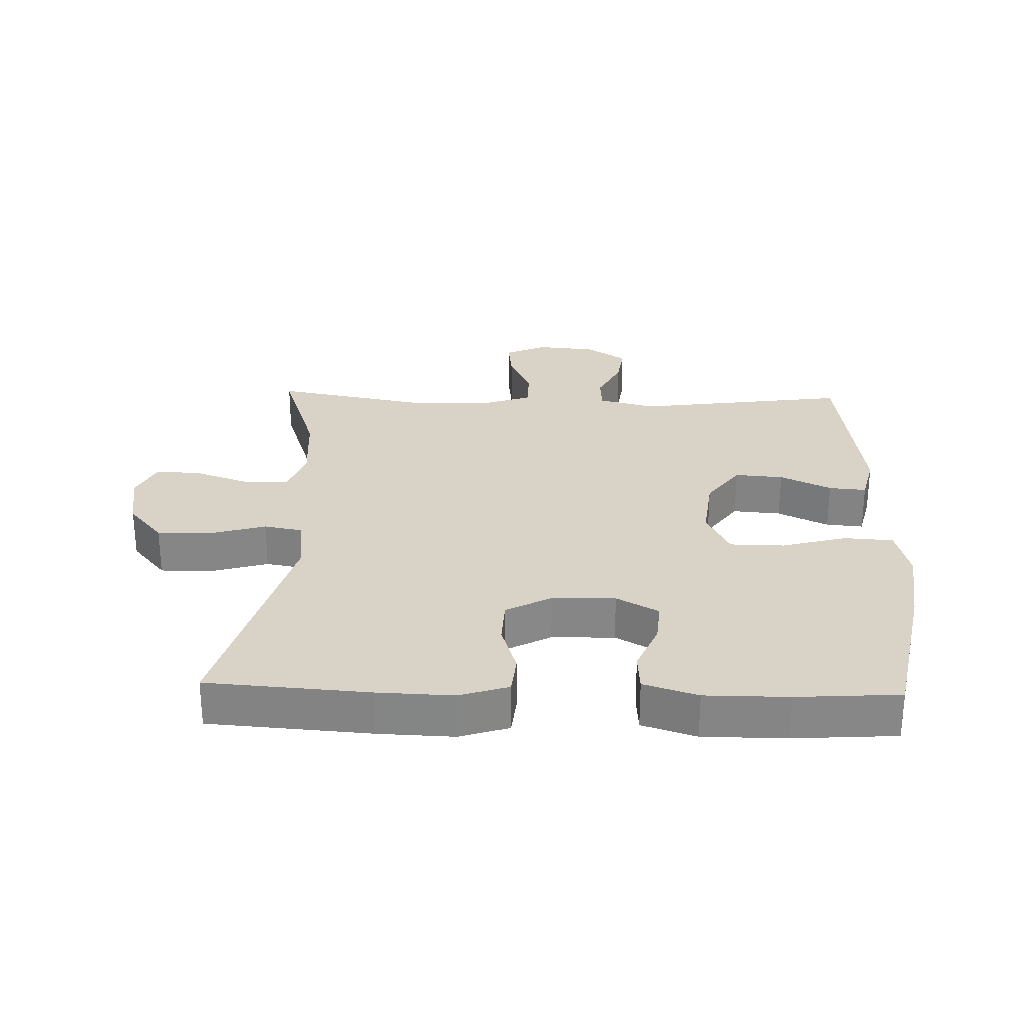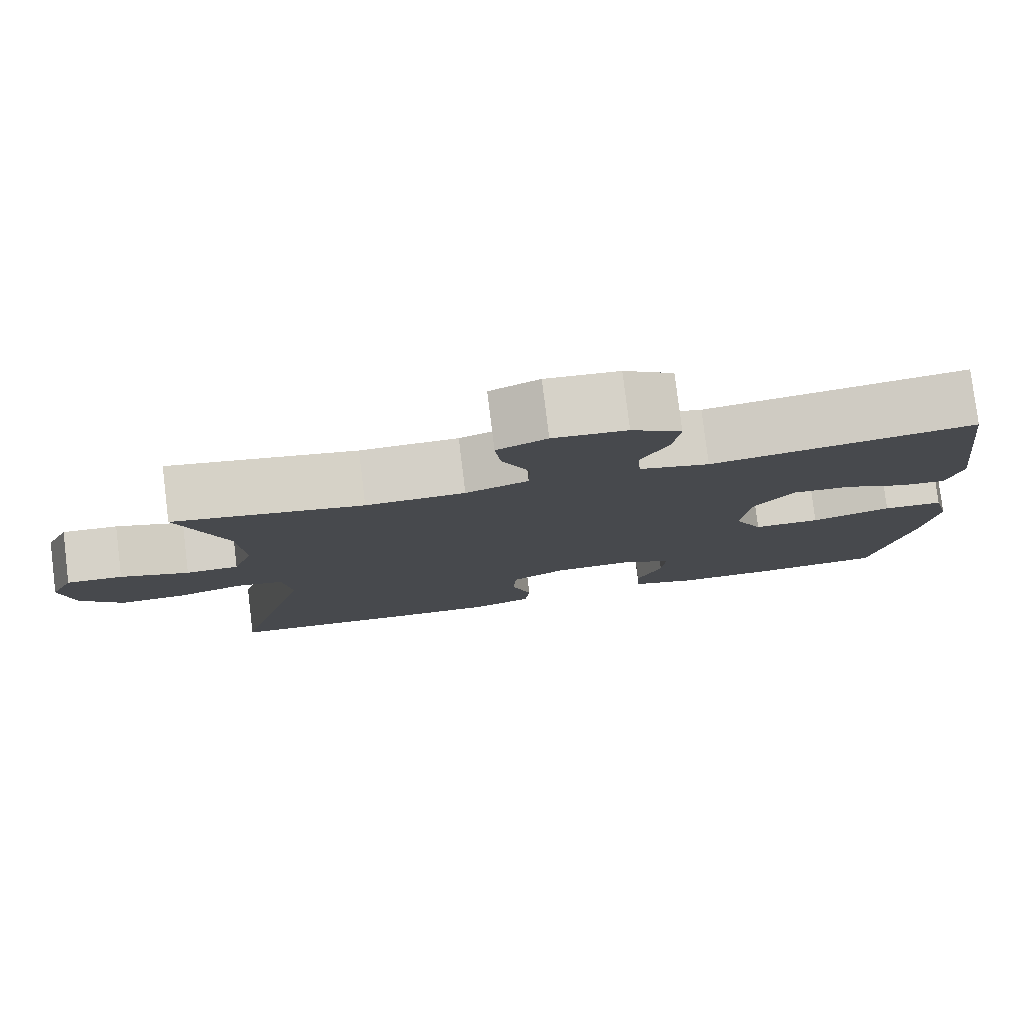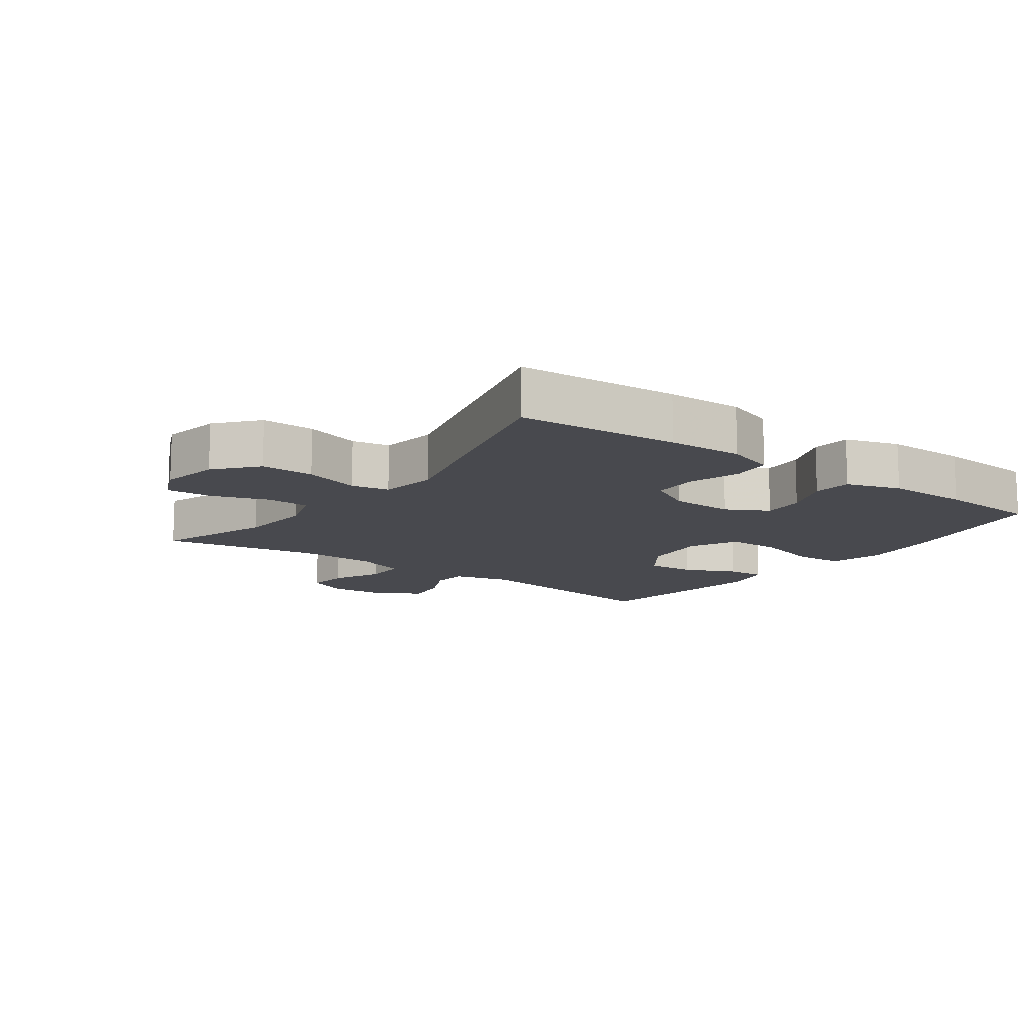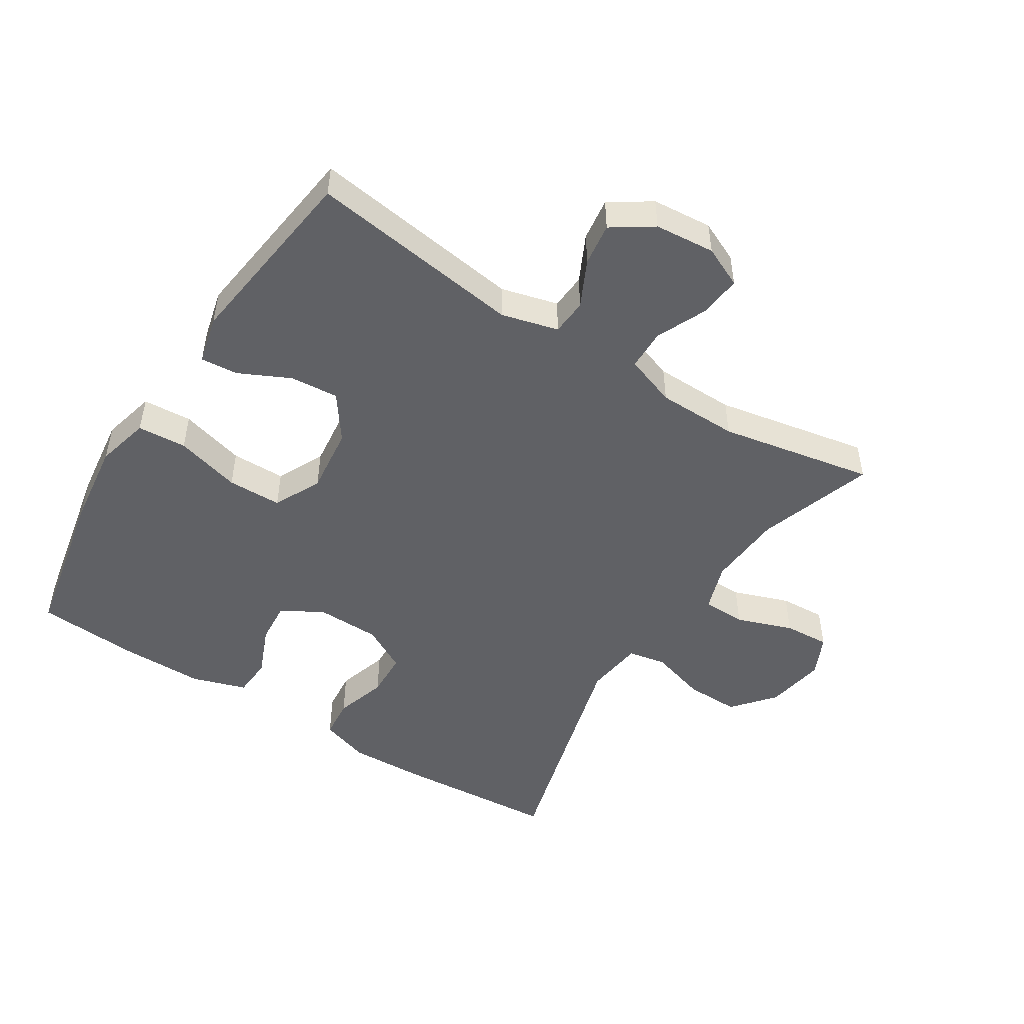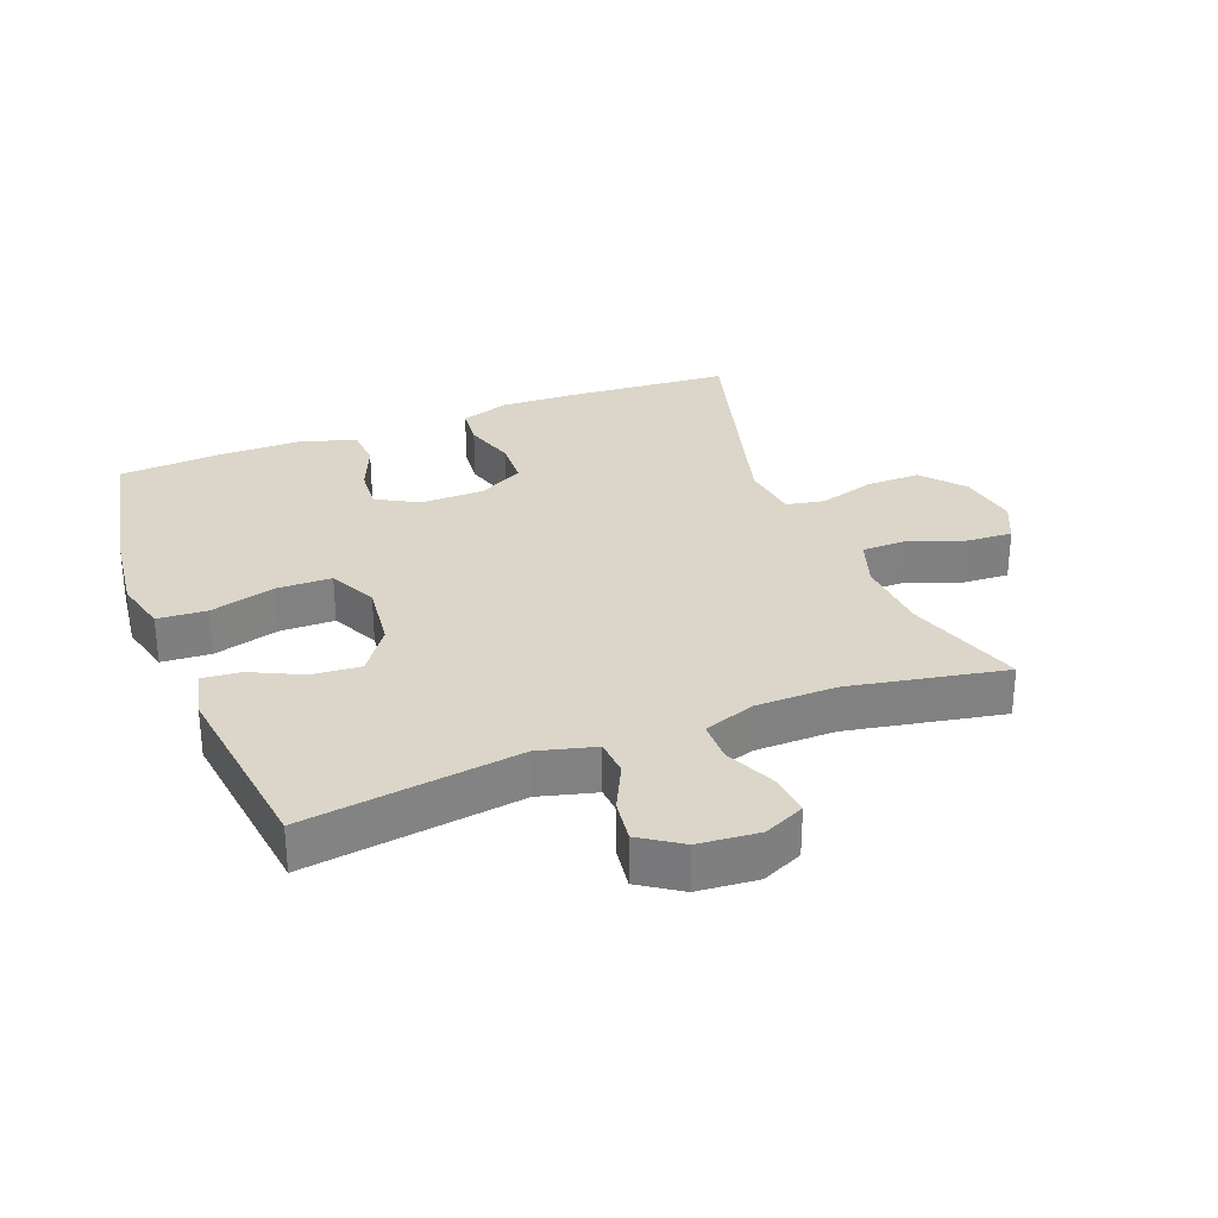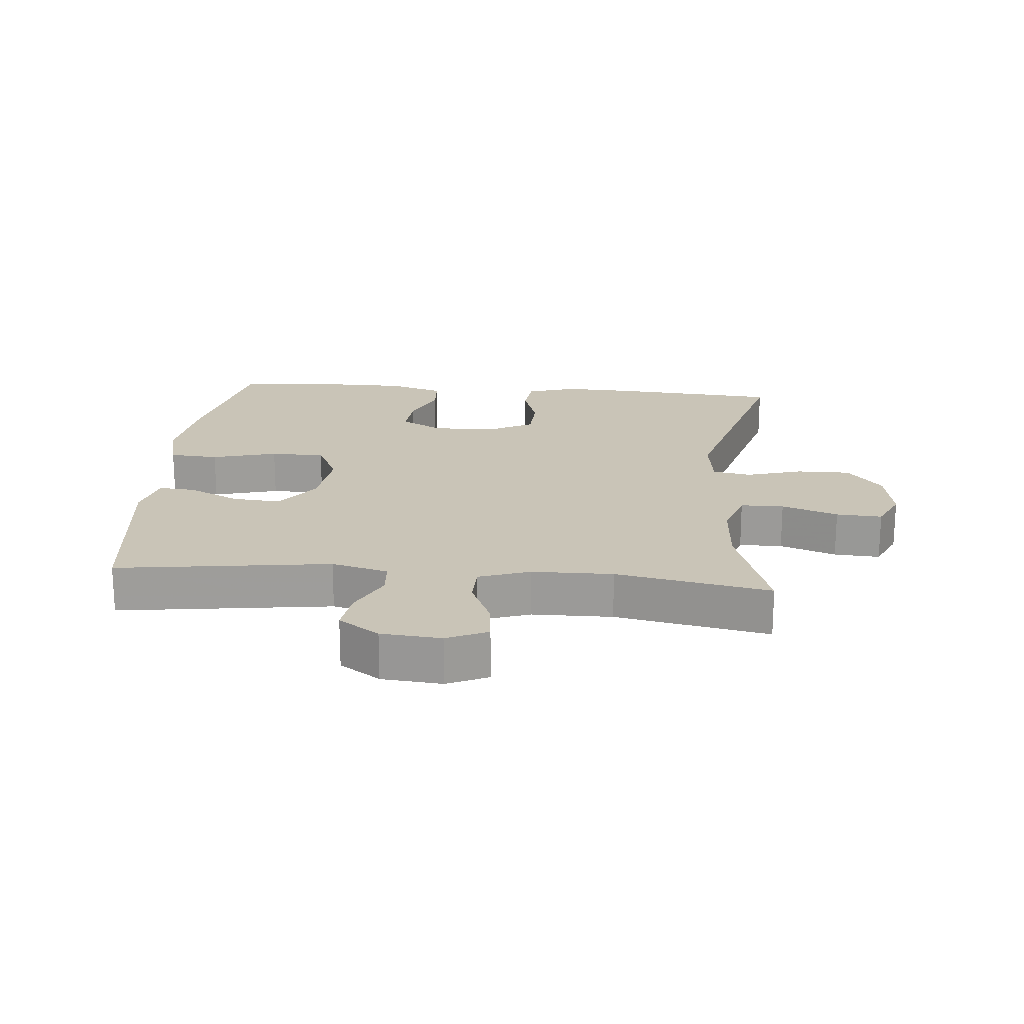
<metadata>
{"format":"obj","ext":"obj","renderer":"f3d","projection":"perspective","resolution":1024,"background":"white","views":[{"elev":27.9,"azim":-178.2,"up":"+Y"},{"elev":79.5,"azim":173.0,"up":"+Z"},{"elev":-12.6,"azim":143.6,"up":"+Y"},{"elev":-49.4,"azim":-32.3,"up":"+Y"},{"elev":30.1,"azim":-21.1,"up":"+Y"},{"elev":19.9,"azim":5.3,"up":"+Y"}]}
</metadata>
<code>
v -0.5 0.07 0.5
v -0.169 0.07 0.453
v -0.081 0.07 0.476
v -0.077 0.07 0.532
v -0.112 0.07 0.604
v -0.121 0.07 0.67
v -0.058 0.07 0.712
v 0.035 0.07 0.72
v 0.098 0.07 0.691
v 0.091 0.07 0.626
v 0.056 0.07 0.548
v 0.057 0.07 0.485
v 0.136 0.07 0.457
v 0.261 0.07 0.455
v 0.5 0.07 0.5
v 0.44 0.07 0.32
v 0.432 0.07 0.203
v 0.457 0.07 0.128
v 0.524 0.07 0.127
v 0.611 0.07 0.158
v 0.682 0.07 0.162
v 0.711 0.07 0.099
v 0.695 0.07 0.007
v 0.641 0.07 -0.057
v 0.558 0.07 -0.056
v 0.471 0.07 -0.03
v 0.412 0.07 -0.041
v 0.4 0.07 -0.131
v 0.5 0.07 -0.5
v 0.249 0.07 -0.518
v 0.132 0.07 -0.522
v 0.056 0.07 -0.497
v 0.05 0.07 -0.435
v 0.075 0.07 -0.355
v 0.072 0.07 -0.284
v 0.002 0.07 -0.246
v -0.096 0.07 -0.244
v -0.161 0.07 -0.28
v -0.156 0.07 -0.346
v -0.124 0.07 -0.423
v -0.128 0.07 -0.484
v -0.212 0.07 -0.511
v -0.341 0.07 -0.511
v -0.5 0.07 -0.5
v -0.548 0.07 -0.256
v -0.564 0.07 -0.128
v -0.543 0.07 -0.045
v -0.467 0.07 -0.04
v -0.366 0.07 -0.068
v -0.282 0.07 -0.067
v -0.246 0.07 0.006
v -0.258 0.07 0.11
v -0.308 0.07 0.18
v -0.383 0.07 0.174
v -0.462 0.07 0.136
v -0.52 0.07 0.131
v -0.538 0.07 0.206
v -0.5 0 0.5
v -0.169 0 0.453
v -0.081 0 0.476
v -0.077 0 0.532
v -0.112 0 0.604
v -0.121 0 0.67
v -0.058 0 0.712
v 0.035 0 0.72
v 0.098 0 0.691
v 0.091 0 0.626
v 0.056 0 0.548
v 0.057 0 0.485
v 0.136 0 0.457
v 0.261 0 0.455
v 0.5 0 0.5
v 0.44 0 0.32
v 0.432 0 0.203
v 0.457 0 0.128
v 0.524 0 0.127
v 0.611 0 0.158
v 0.682 0 0.162
v 0.711 0 0.099
v 0.695 0 0.007
v 0.641 0 -0.057
v 0.558 0 -0.056
v 0.471 0 -0.03
v 0.412 0 -0.041
v 0.4 0 -0.131
v 0.5 0 -0.5
v 0.249 0 -0.518
v 0.132 0 -0.522
v 0.056 0 -0.497
v 0.05 0 -0.435
v 0.075 0 -0.355
v 0.072 0 -0.284
v 0.002 0 -0.246
v -0.096 0 -0.244
v -0.161 0 -0.28
v -0.156 0 -0.346
v -0.124 0 -0.423
v -0.128 0 -0.484
v -0.212 0 -0.511
v -0.341 0 -0.511
v -0.5 0 -0.5
v -0.548 0 -0.256
v -0.564 0 -0.128
v -0.543 0 -0.045
v -0.467 0 -0.04
v -0.366 0 -0.068
v -0.282 0 -0.067
v -0.246 0 0.006
v -0.258 0 0.11
v -0.308 0 0.18
v -0.383 0 0.174
v -0.462 0 0.136
v -0.52 0 0.131
v -0.538 0 0.206
f 54 55 56 57
f 53 54 57 1
f 52 53 1 2
f 51 52 2 3
f 46 47 48 49
f 46 49 50
f 45 46 50
f 44 45 50
f 43 44 50
f 42 43 50 51
f 39 40 41 42
f 38 39 42 51
f 31 32 33 34
f 31 34 35
f 28 29 30 31
f 27 28 31 35
f 23 24 25 26
f 21 22 23 26
f 19 20 21 26
f 18 19 26 27
f 17 18 27 35
f 14 15 16
f 13 14 16 17
f 12 13 17 35
f 8 9 10 11
f 8 11 12
f 4 5 6 7
f 3 4 7 8
f 37 38 51 3
f 8 12 35 36
f 3 8 36 37
f 114 113 112 111
f 58 114 111 110
f 59 58 110 109
f 60 59 109 108
f 106 105 104 103
f 107 106 103
f 107 103 102
f 107 102 101
f 107 101 100
f 108 107 100 99
f 99 98 97 96
f 108 99 96 95
f 91 90 89 88
f 92 91 88
f 88 87 86 85
f 92 88 85 84
f 83 82 81 80
f 83 80 79 78
f 83 78 77 76
f 84 83 76 75
f 92 84 75 74
f 73 72 71
f 74 73 71 70
f 92 74 70 69
f 68 67 66 65
f 69 68 65
f 64 63 62 61
f 65 64 61 60
f 60 108 95 94
f 93 92 69 65
f 94 93 65 60
f 1 58 59 2
f 2 59 60 3
f 3 60 61 4
f 4 61 62 5
f 5 62 63 6
f 6 63 64 7
f 7 64 65 8
f 8 65 66 9
f 9 66 67 10
f 10 67 68 11
f 11 68 69 12
f 12 69 70 13
f 13 70 71 14
f 14 71 72 15
f 15 72 73 16
f 16 73 74 17
f 17 74 75 18
f 18 75 76 19
f 19 76 77 20
f 20 77 78 21
f 21 78 79 22
f 22 79 80 23
f 23 80 81 24
f 24 81 82 25
f 25 82 83 26
f 26 83 84 27
f 27 84 85 28
f 28 85 86 29
f 29 86 87 30
f 30 87 88 31
f 31 88 89 32
f 32 89 90 33
f 33 90 91 34
f 34 91 92 35
f 35 92 93 36
f 36 93 94 37
f 37 94 95 38
f 38 95 96 39
f 39 96 97 40
f 40 97 98 41
f 41 98 99 42
f 42 99 100 43
f 43 100 101 44
f 44 101 102 45
f 45 102 103 46
f 46 103 104 47
f 47 104 105 48
f 48 105 106 49
f 49 106 107 50
f 50 107 108 51
f 51 108 109 52
f 52 109 110 53
f 53 110 111 54
f 54 111 112 55
f 55 112 113 56
f 56 113 114 57
f 57 114 58 1

</code>
